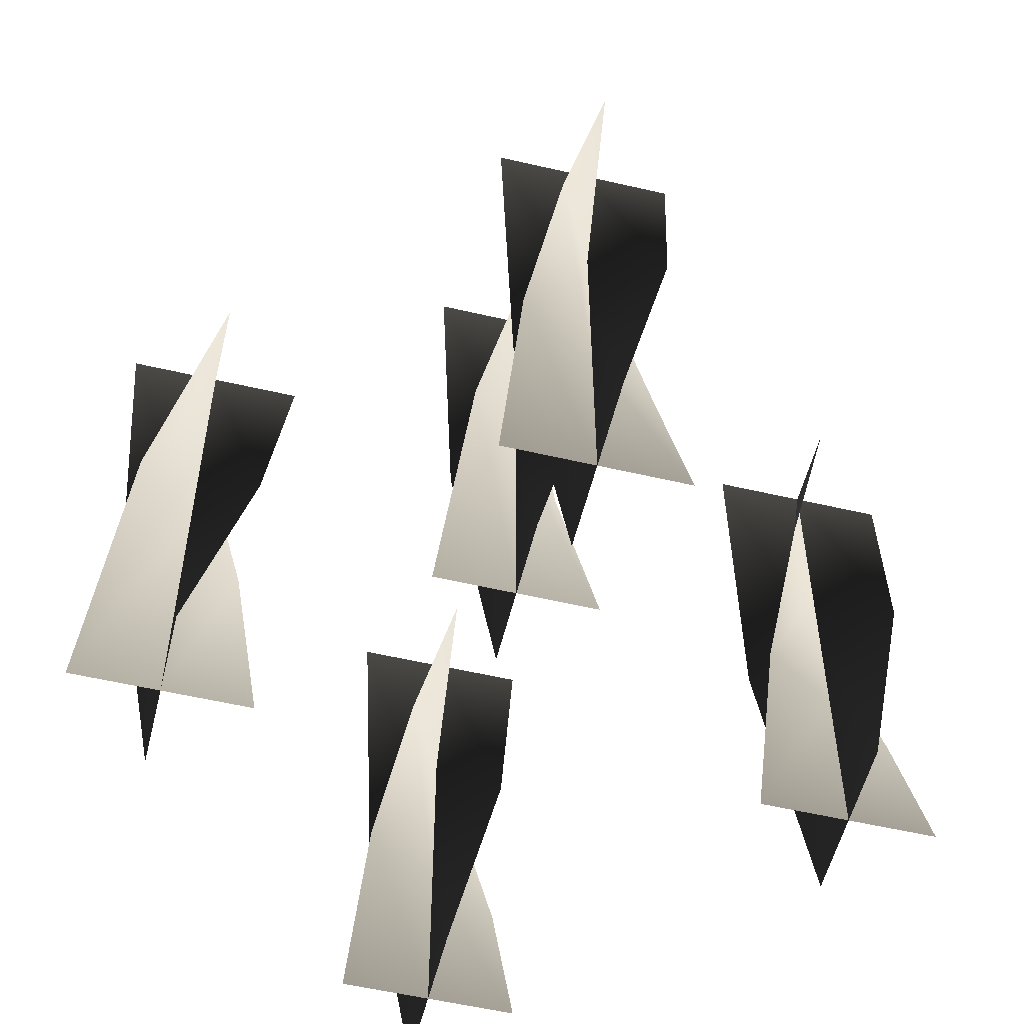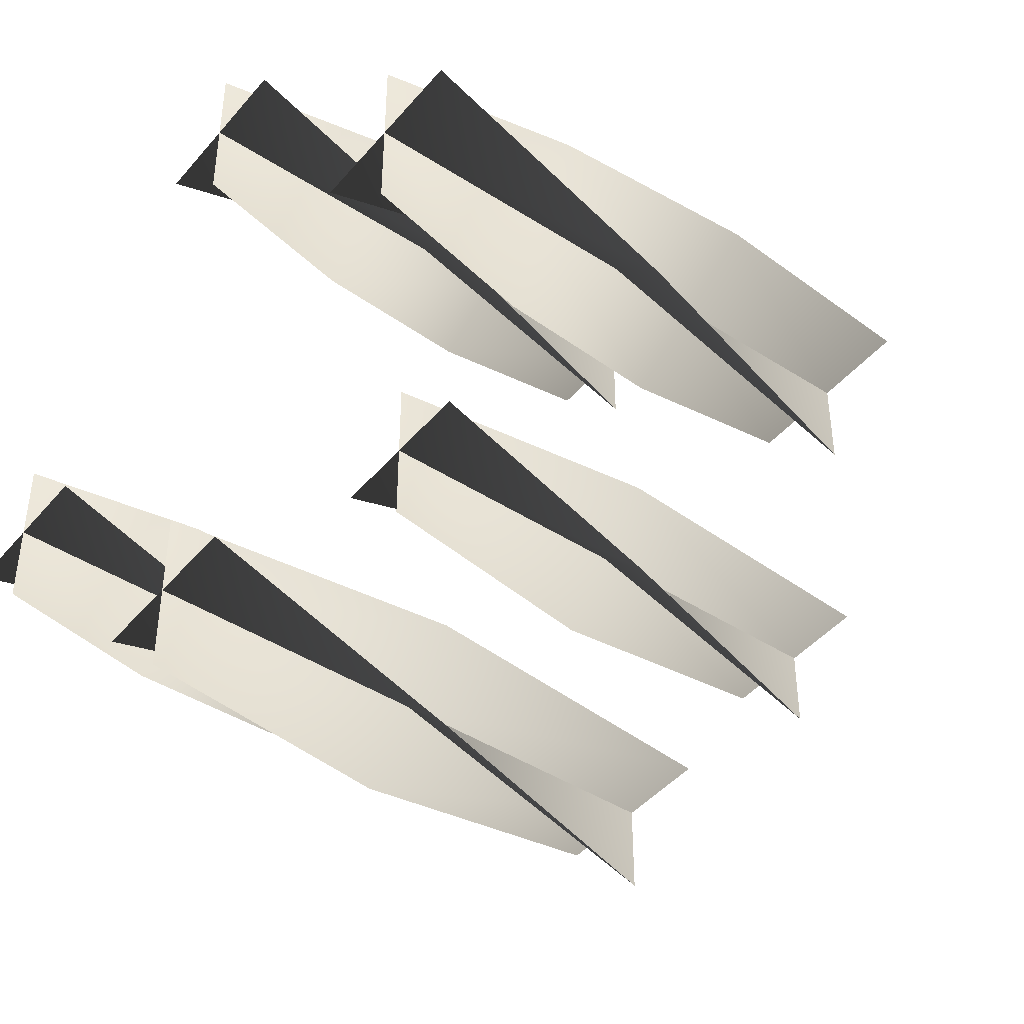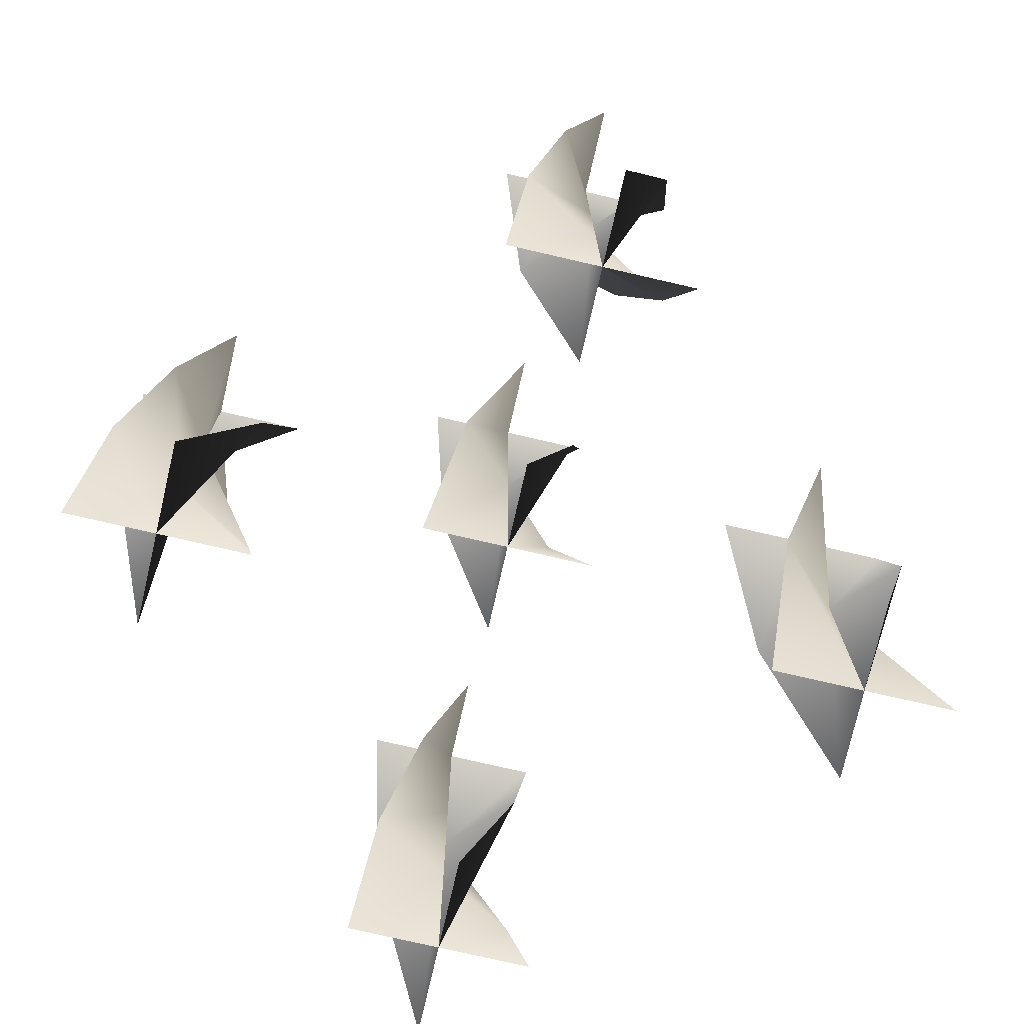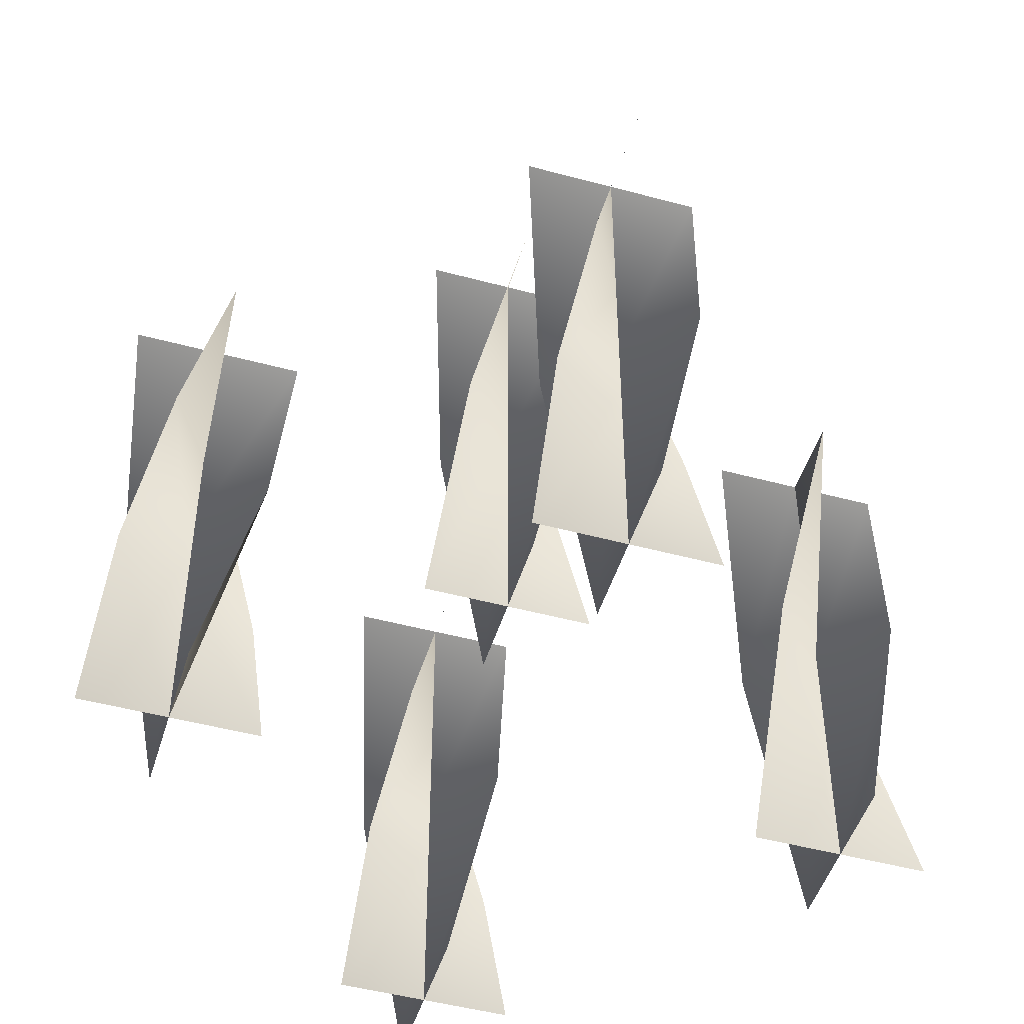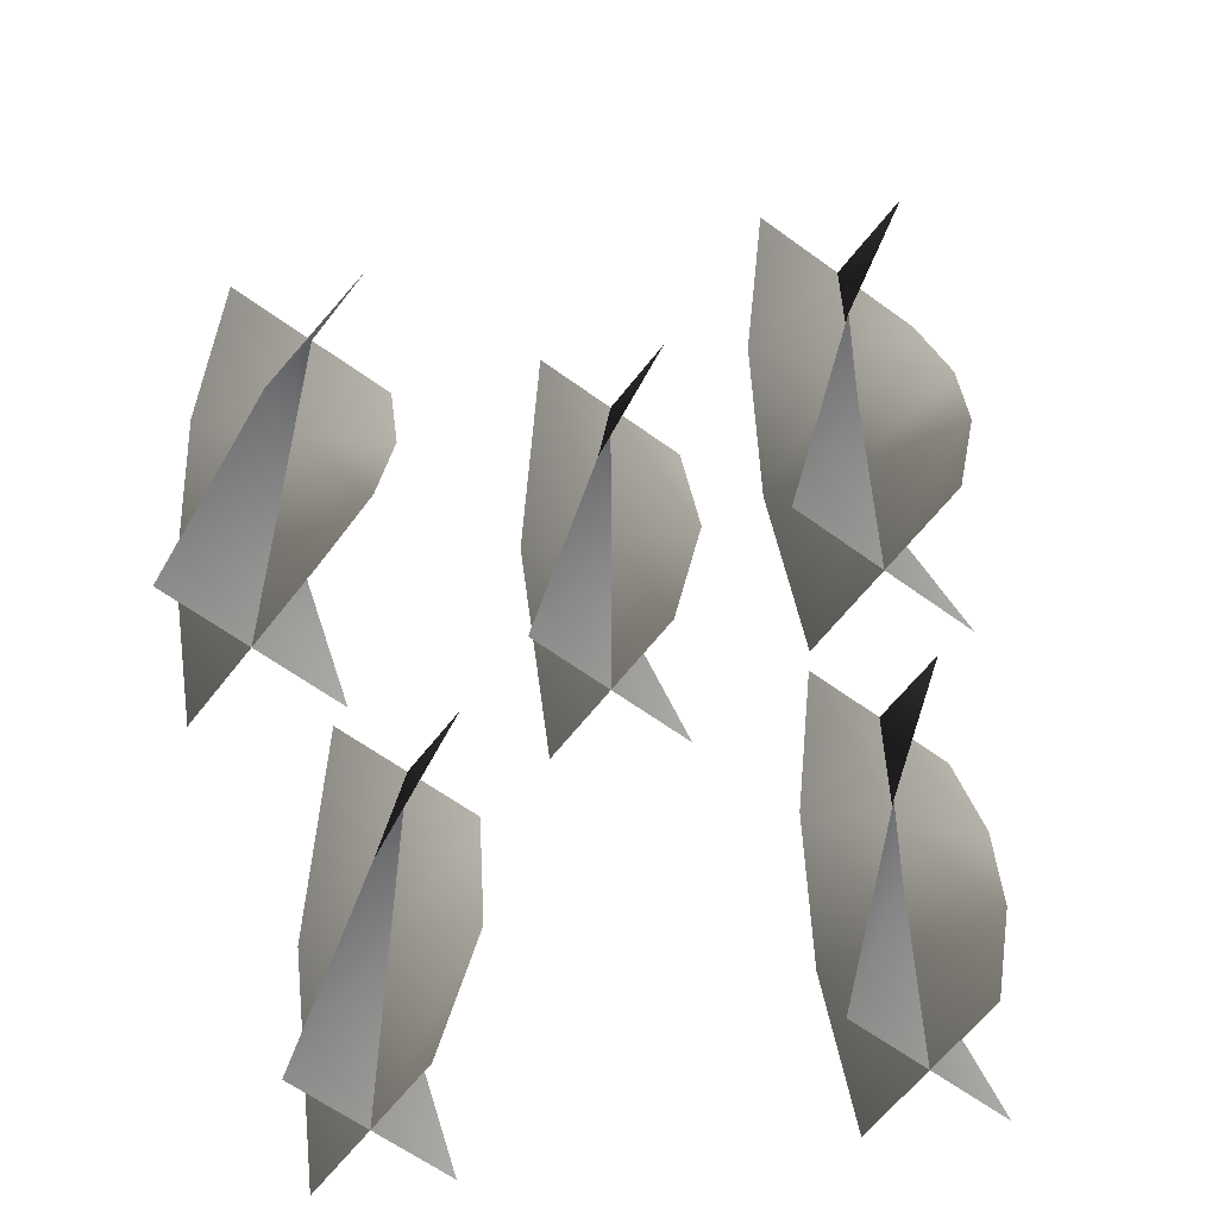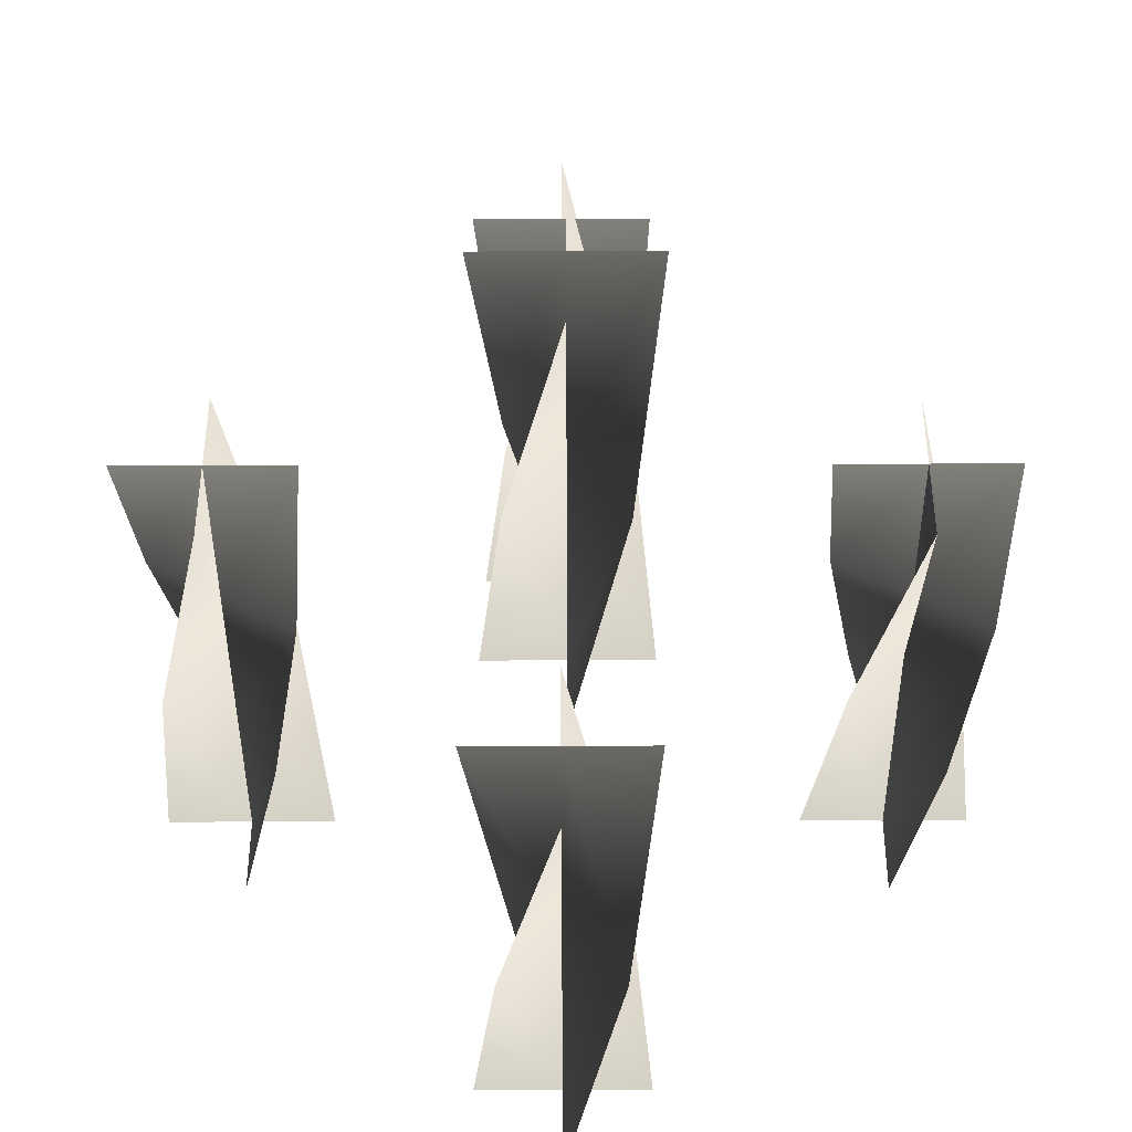
<metadata>
{"format":"obj","ext":"obj","renderer":"f3d","projection":"perspective","resolution":1024,"background":"white","views":[{"elev":-55.3,"azim":76.2,"up":"+Z"},{"elev":-44.0,"azim":-127.1,"up":"+Y"},{"elev":-76.0,"azim":-103.0,"up":"+Z"},{"elev":-48.3,"azim":-106.8,"up":"+Z"},{"elev":-60.0,"azim":142.9,"up":"+Z"},{"elev":-41.8,"azim":0.2,"up":"+Y"}]}
</metadata>
<code>
v -0.03535 -0.03267 1.281
v 0.0002666 0.002954 1.281
v 0.0002666 0.002954 1.12
v -0.05189 0.002953 1.12
v 0.05242 0.002954 1.12
v 0.03589 0.03857 1.281
v 0.0002659 -0.0492 1.442
v 0.0002666 0.002954 1.442
v 0.0002669 0.05511 1.442
v 0.03589 -0.03267 1.281
v 0.000267 0.002954 1.281
v 0.000267 0.002954 1.12
v 0.0002663 -0.0492 1.12
v 0.0002673 0.05511 1.12
v -0.03535 0.03858 1.281
v 0.05242 0.002954 1.442
v 0.000267 0.002954 1.442
v -0.05189 0.002953 1.442
v -0.03535 -0.03267 1.281
v -0.05189 0.002953 1.12
v 0.0002666 0.002954 1.12
v 0.0002666 0.002954 1.281
v 0.05242 0.002954 1.12
v 0.03589 0.03857 1.281
v 0.0002663 -0.0492 1.442
v 0.0002666 0.002954 1.442
v 0.0002673 0.05511 1.442
v 0.03589 -0.03267 1.281
v 0.0002663 -0.0492 1.12
v 0.0002666 0.002954 1.12
v 0.0002666 0.002954 1.281
v 0.0002673 0.05511 1.12
v -0.03535 0.03858 1.281
v 0.05242 0.002954 1.442
v 0.0002666 0.002954 1.442
v -0.05189 0.002953 1.442
v 0.1613 -0.03851 1.132
v 0.1969 -0.00289 1.132
v 0.1969 -0.00289 0.9705
v 0.1447 -0.002891 0.9705
v 0.249 -0.002892 0.9705
v 0.2325 0.03273 1.132
v 0.1969 -0.05505 1.293
v 0.1969 -0.002891 1.293
v 0.1969 0.04926 1.293
v 0.223 -0.04806 1.078
v 0.1969 -0.00289 1.078
v 0.1969 -0.00289 0.9705
v 0.1969 -0.05505 0.9705
v 0.1969 0.04926 0.9705
v 0.1708 0.04228 1.078
v 0.2421 -0.02897 1.185
v 0.1969 -0.00289 1.185
v 0.1517 0.02319 1.185
v 0.249 -0.00289 1.293
v 0.1969 -0.00289 1.293
v 0.1447 -0.00289 1.293
v 0.1613 -0.03851 1.132
v 0.1447 -0.00289 0.9705
v 0.1969 -0.00289 0.9705
v 0.1969 -0.00289 1.132
v 0.249 -0.002892 0.9705
v 0.2325 0.03273 1.132
v 0.1969 -0.05505 1.293
v 0.1969 -0.00289 1.293
v 0.1969 0.04926 1.293
v 0.223 -0.04806 1.078
v 0.1969 -0.05505 0.9705
v 0.1969 -0.00289 0.9705
v 0.1969 -0.00289 1.078
v 0.1969 0.04926 0.9705
v 0.1708 0.04228 1.078
v 0.2421 -0.02897 1.185
v 0.1969 -0.00289 1.185
v 0.1517 0.02319 1.185
v 0.249 -0.00289 1.293
v 0.1969 -0.00289 1.293
v 0.1447 -0.00289 1.293
v -0.2333 -0.03851 1.132
v -0.1976 -0.002891 1.132
v -0.1976 -0.002891 0.9705
v -0.2498 -0.00289 0.9705
v -0.1455 -0.002891 0.9705
v -0.162 0.03273 1.132
v -0.1976 -0.05505 1.293
v -0.1976 -0.002891 1.293
v -0.1976 0.04926 1.293
v -0.1716 -0.04806 1.078
v -0.1976 -0.002891 1.078
v -0.1976 -0.002891 0.9705
v -0.1976 -0.05504 0.9705
v -0.1976 0.04926 0.9705
v -0.2237 0.04228 1.078
v -0.1525 -0.02897 1.185
v -0.1976 -0.002891 1.185
v -0.2428 0.02319 1.185
v -0.1455 -0.002891 1.293
v -0.1976 -0.002891 1.293
v -0.2498 -0.00289 1.293
v -0.2333 -0.03851 1.132
v -0.2498 -0.00289 0.9705
v -0.1976 -0.002891 0.9705
v -0.1976 -0.002891 1.132
v -0.1455 -0.002891 0.9705
v -0.162 0.03273 1.132
v -0.1976 -0.05505 1.293
v -0.1976 -0.002891 1.293
v -0.1976 0.04926 1.293
v -0.1716 -0.04806 1.078
v -0.1976 -0.05505 0.9705
v -0.1976 -0.002891 0.9705
v -0.1976 -0.002891 1.078
v -0.1976 0.04926 0.9705
v -0.2237 0.04228 1.078
v -0.1525 -0.02897 1.185
v -0.1976 -0.002891 1.185
v -0.2428 0.02319 1.185
v -0.1455 -0.002891 1.293
v -0.1976 -0.002891 1.293
v -0.2498 -0.00289 1.293
v -0.03851 -0.1613 1.132
v -0.002891 -0.1969 1.132
v -0.002891 -0.1969 0.9705
v -0.002891 -0.1447 0.9705
v -0.002891 -0.249 0.9705
v 0.03273 -0.2325 1.132
v -0.05504 -0.1969 1.293
v -0.002891 -0.1969 1.293
v 0.04926 -0.1969 1.293
v -0.03851 -0.2325 1.132
v -0.002891 -0.1969 1.132
v -0.002891 -0.1969 0.9705
v -0.05504 -0.1969 0.9705
v 0.04926 -0.1969 0.9705
v 0.03273 -0.1613 1.132
v -0.00289 -0.249 1.293
v -0.002891 -0.1969 1.293
v -0.002891 -0.1447 1.293
v -0.03851 -0.1613 1.132
v -0.002891 -0.1447 0.9705
v -0.002891 -0.1969 0.9705
v -0.002891 -0.1969 1.132
v -0.002891 -0.249 0.9705
v 0.03273 -0.2325 1.132
v -0.05504 -0.1969 1.293
v -0.002891 -0.1969 1.293
v 0.04926 -0.1969 1.293
v -0.03851 -0.2325 1.132
v -0.05504 -0.1969 0.9705
v -0.002891 -0.1969 0.9705
v -0.002891 -0.1969 1.132
v 0.04926 -0.1969 0.9705
v 0.03273 -0.1613 1.132
v -0.002891 -0.249 1.293
v -0.002891 -0.1969 1.293
v -0.002891 -0.1447 1.293
v -0.02897 0.2428 1.078
v -0.00289 0.1976 1.078
v -0.00289 0.1976 0.9705
v -0.002892 0.2498 0.9705
v -0.002891 0.1455 0.9705
v 0.02319 0.1525 1.078
v -0.04806 0.2237 1.185
v -0.00289 0.1976 1.185
v 0.04228 0.1716 1.185
v -0.05505 0.1976 1.293
v -0.00289 0.1976 1.293
v 0.04926 0.1976 1.293
v -0.03851 0.162 1.132
v -0.00289 0.1976 1.132
v -0.00289 0.1976 0.9705
v -0.05504 0.1976 0.9705
v 0.04926 0.1976 0.9705
v 0.03273 0.2333 1.132
v -0.002891 0.1455 1.293
v -0.00289 0.1976 1.293
v -0.002892 0.2498 1.293
v -0.02897 0.2428 1.078
v -0.002892 0.2498 0.9705
v -0.00289 0.1976 0.9705
v -0.00289 0.1976 1.078
v -0.002891 0.1455 0.9705
v 0.02319 0.1525 1.078
v -0.04806 0.2237 1.185
v -0.00289 0.1976 1.185
v 0.04228 0.1716 1.185
v -0.05504 0.1976 1.293
v -0.00289 0.1976 1.293
v 0.04926 0.1976 1.293
v -0.03851 0.162 1.132
v -0.05504 0.1976 0.9705
v -0.00289 0.1976 0.9705
v -0.00289 0.1976 1.132
v 0.04926 0.1976 0.9705
v 0.03273 0.2333 1.132
v -0.002891 0.1455 1.293
v -0.00289 0.1976 1.293
v -0.002892 0.2498 1.293
g Candlestick_Floor_02_Lit_(2)_6560_34
f 1 3 2
f 1 4 3
f 2 3 5
f 2 5 6
f 7 1 2
f 7 2 8
f 8 2 6
f 8 6 9
f 10 12 11
f 10 13 12
f 11 12 14
f 11 14 15
f 16 10 11
f 16 11 17
f 17 11 15
f 17 15 18
f 19 21 20
f 19 22 21
f 22 23 21
f 22 24 23
f 25 22 19
f 25 26 22
f 26 24 22
f 26 27 24
f 28 30 29
f 28 31 30
f 31 32 30
f 31 33 32
f 34 31 28
f 34 35 31
f 35 33 31
f 35 36 33
f 37 39 38
f 37 40 39
f 38 39 41
f 38 41 42
f 43 37 38
f 43 38 44
f 44 38 42
f 44 42 45
f 46 48 47
f 46 49 48
f 47 48 50
f 47 50 51
f 52 46 47
f 52 47 53
f 53 47 51
f 53 51 54
f 55 52 53
f 55 53 56
f 56 53 54
f 56 54 57
f 58 60 59
f 58 61 60
f 61 62 60
f 61 63 62
f 64 61 58
f 64 65 61
f 65 63 61
f 65 66 63
f 67 69 68
f 67 70 69
f 70 71 69
f 70 72 71
f 73 70 67
f 73 74 70
f 74 72 70
f 74 75 72
f 76 74 73
f 76 77 74
f 77 75 74
f 77 78 75
f 79 81 80
f 79 82 81
f 80 81 83
f 80 83 84
f 85 79 80
f 85 80 86
f 86 80 84
f 86 84 87
f 88 90 89
f 88 91 90
f 89 90 92
f 89 92 93
f 94 88 89
f 94 89 95
f 95 89 93
f 95 93 96
f 97 94 95
f 97 95 98
f 98 95 96
f 98 96 99
f 100 102 101
f 100 103 102
f 103 104 102
f 103 105 104
f 106 103 100
f 106 107 103
f 107 105 103
f 107 108 105
f 109 111 110
f 109 112 111
f 112 113 111
f 112 114 113
f 115 112 109
f 115 116 112
f 116 114 112
f 116 117 114
f 118 116 115
f 118 119 116
f 119 117 116
f 119 120 117
f 121 123 122
f 121 124 123
f 122 123 125
f 122 125 126
f 127 121 122
f 127 122 128
f 128 122 126
f 128 126 129
f 130 132 131
f 130 133 132
f 131 132 134
f 131 134 135
f 136 130 131
f 136 131 137
f 137 131 135
f 137 135 138
f 139 141 140
f 139 142 141
f 142 143 141
f 142 144 143
f 145 142 139
f 145 146 142
f 146 144 142
f 146 147 144
f 148 150 149
f 148 151 150
f 151 152 150
f 151 153 152
f 154 151 148
f 154 155 151
f 155 153 151
f 155 156 153
f 157 159 158
f 157 160 159
f 158 159 161
f 158 161 162
f 163 157 158
f 163 158 164
f 164 158 162
f 164 162 165
f 166 163 164
f 166 164 167
f 167 164 165
f 167 165 168
f 169 171 170
f 169 172 171
f 170 171 173
f 170 173 174
f 175 169 170
f 175 170 176
f 176 170 174
f 176 174 177
f 178 180 179
f 178 181 180
f 181 182 180
f 181 183 182
f 184 181 178
f 184 185 181
f 185 183 181
f 185 186 183
f 187 185 184
f 187 188 185
f 188 186 185
f 188 189 186
f 190 192 191
f 190 193 192
f 193 194 192
f 193 195 194
f 196 193 190
f 196 197 193
f 197 195 193
f 197 198 195

</code>
